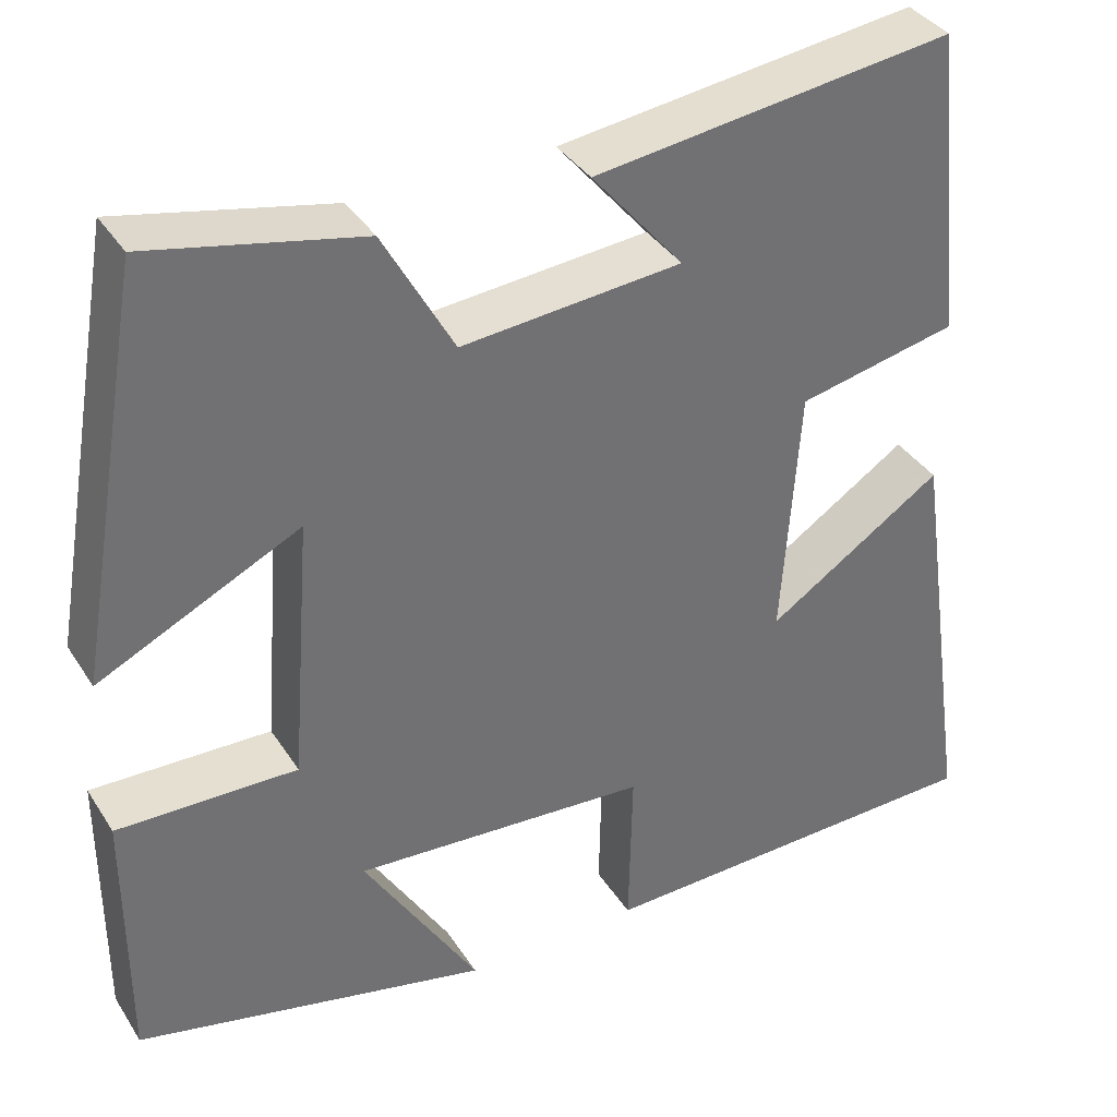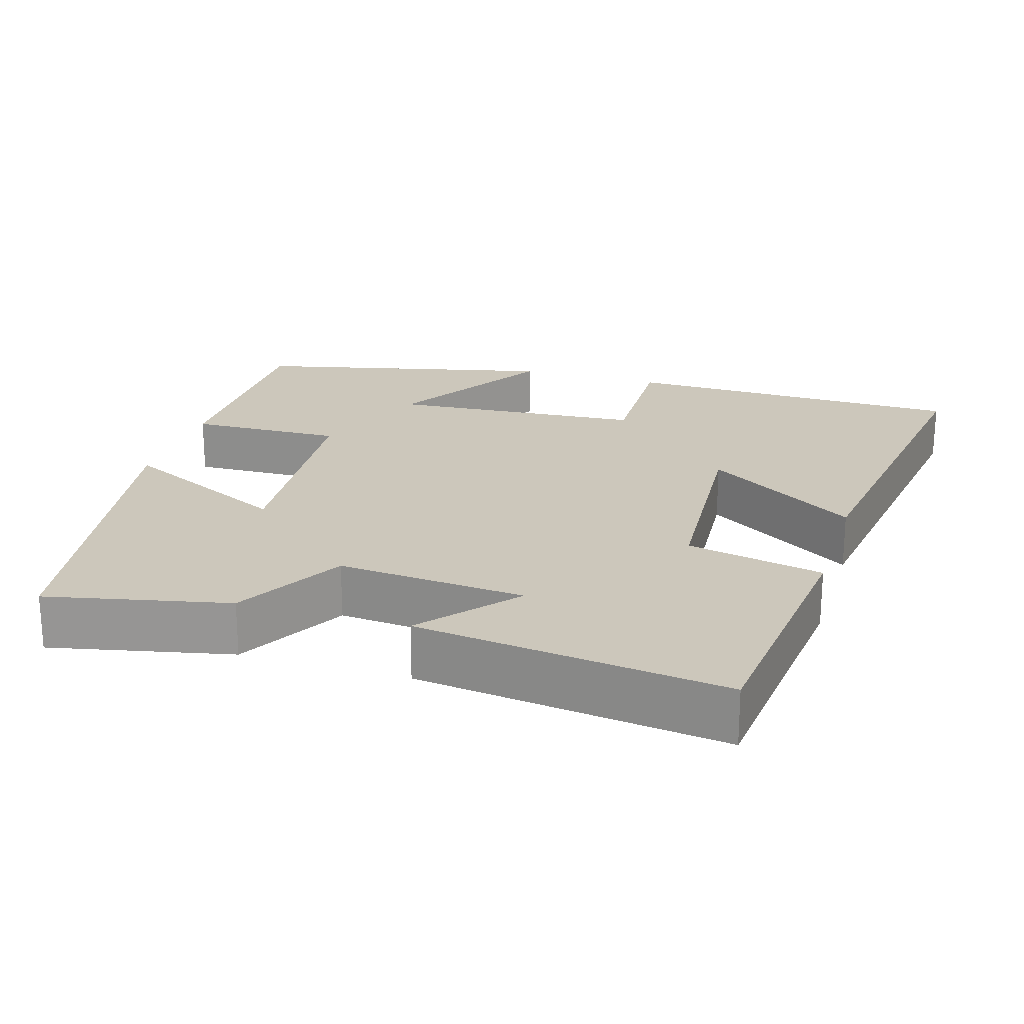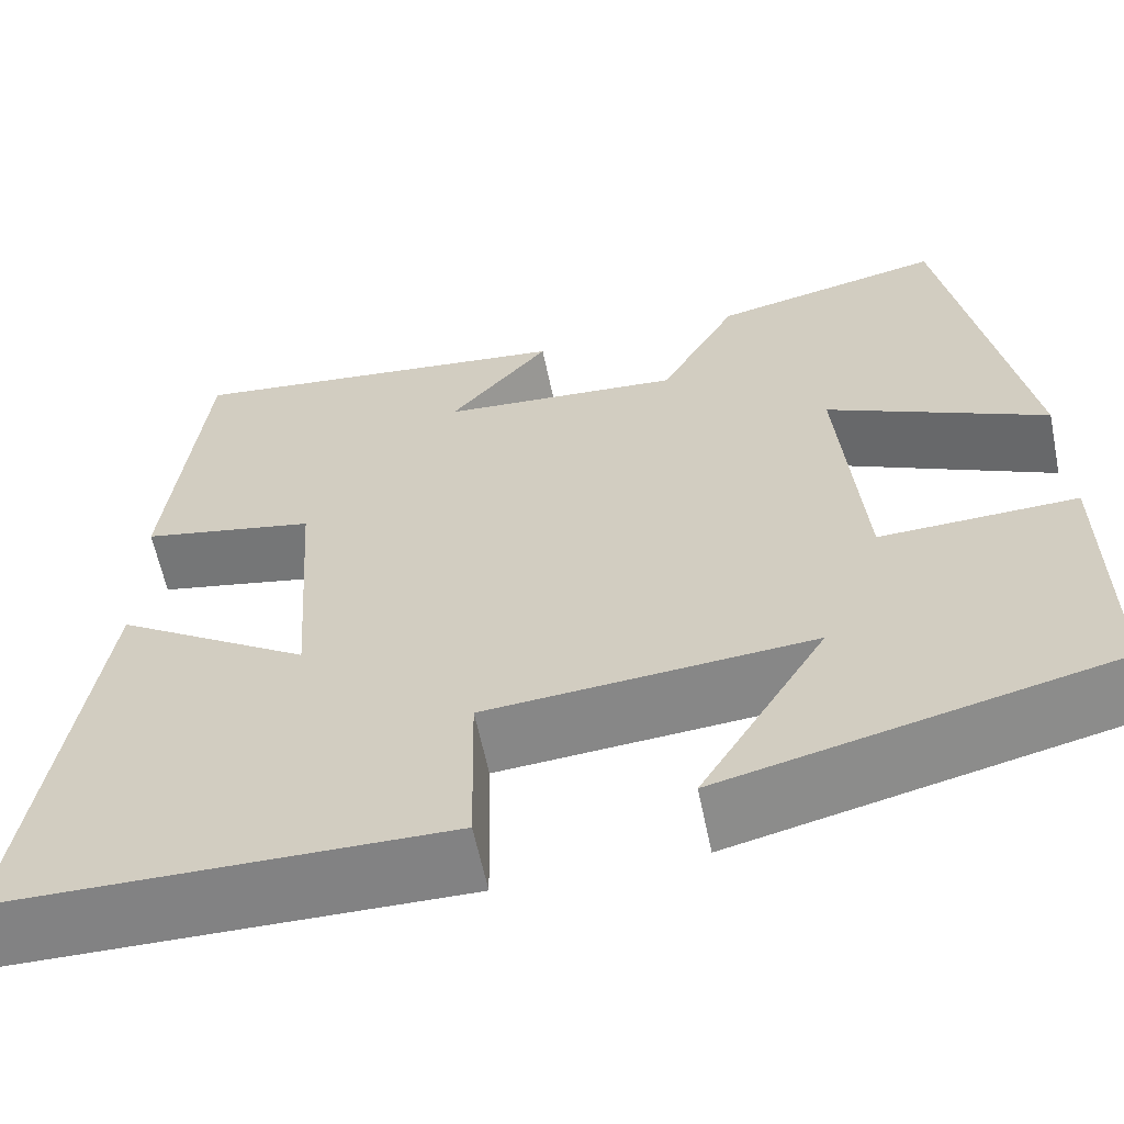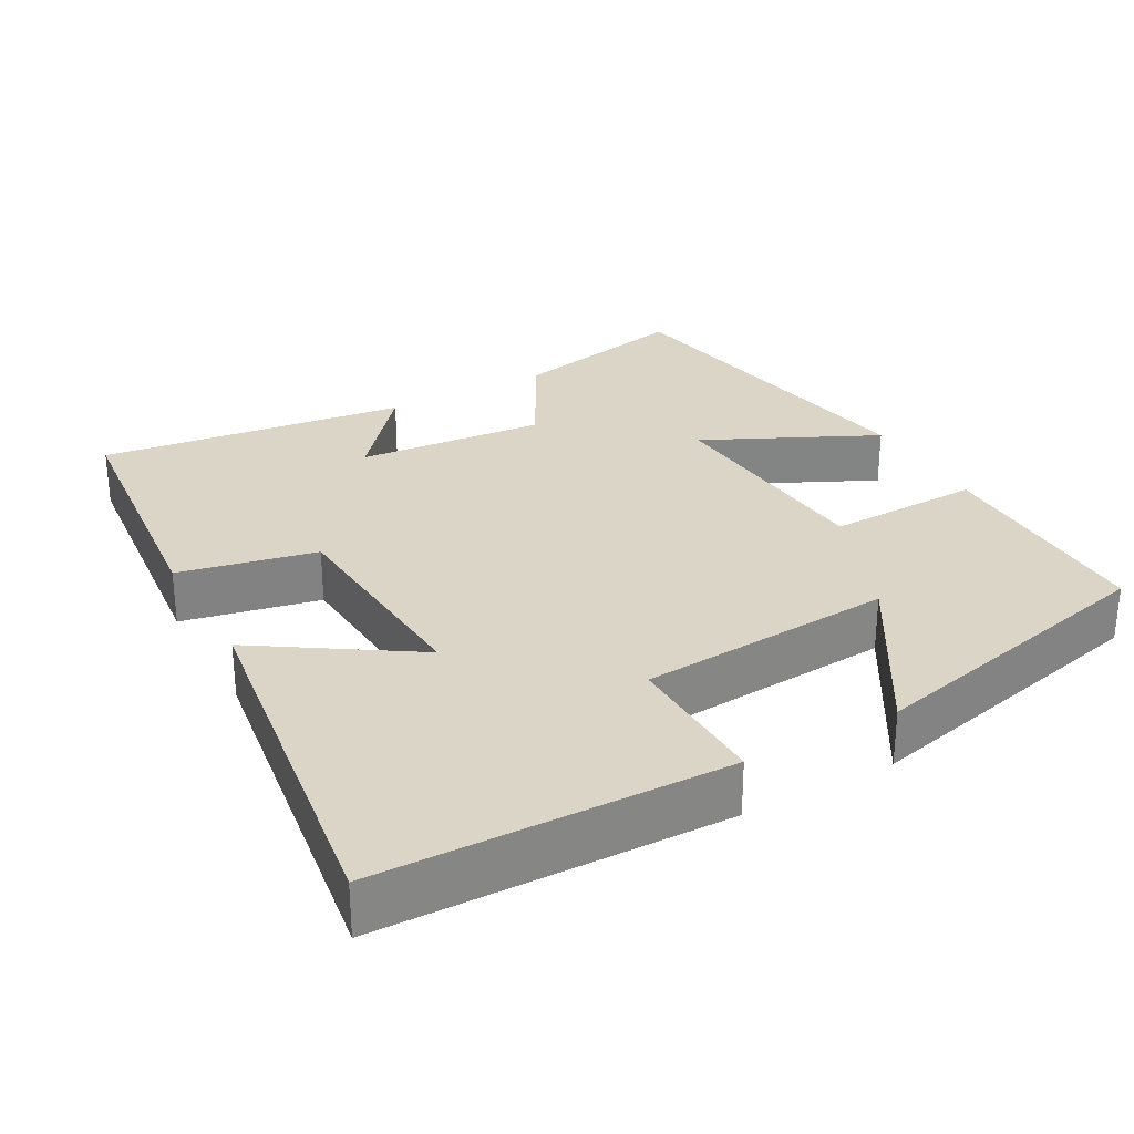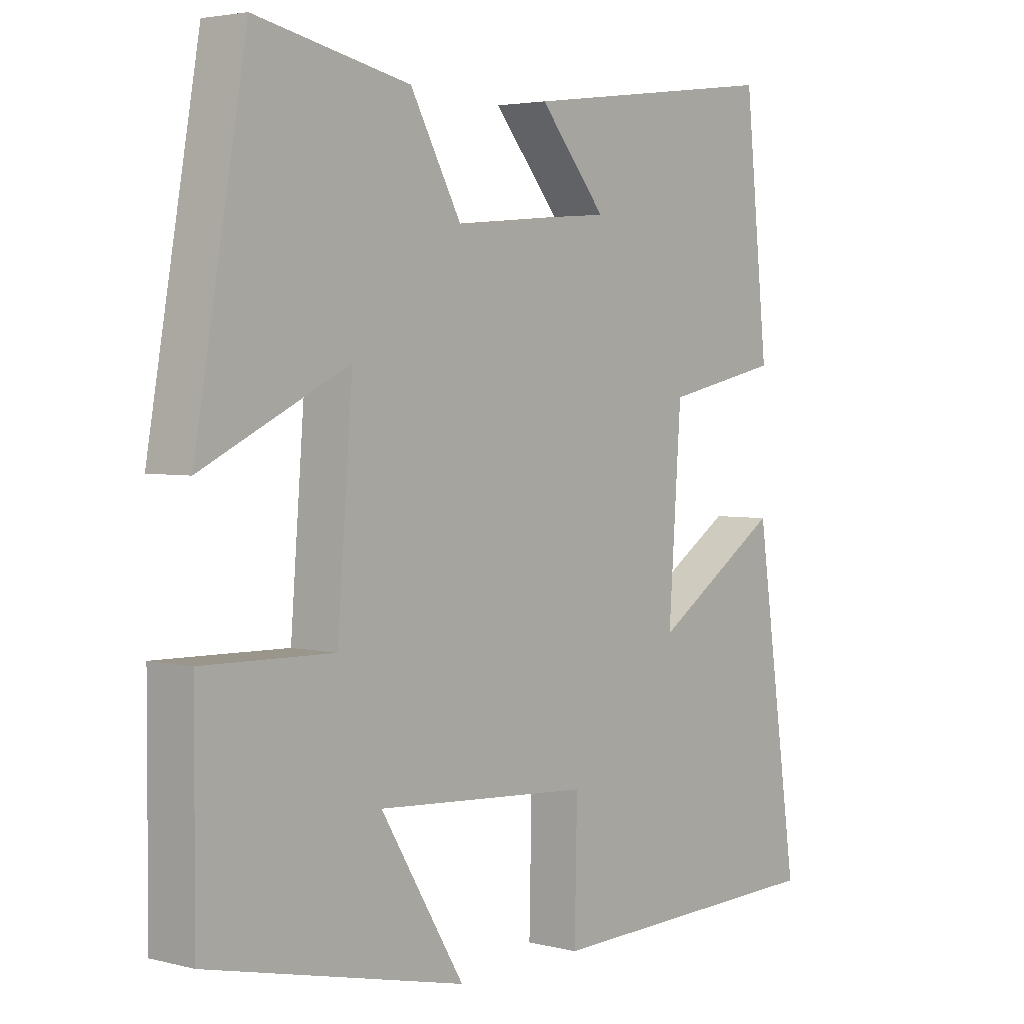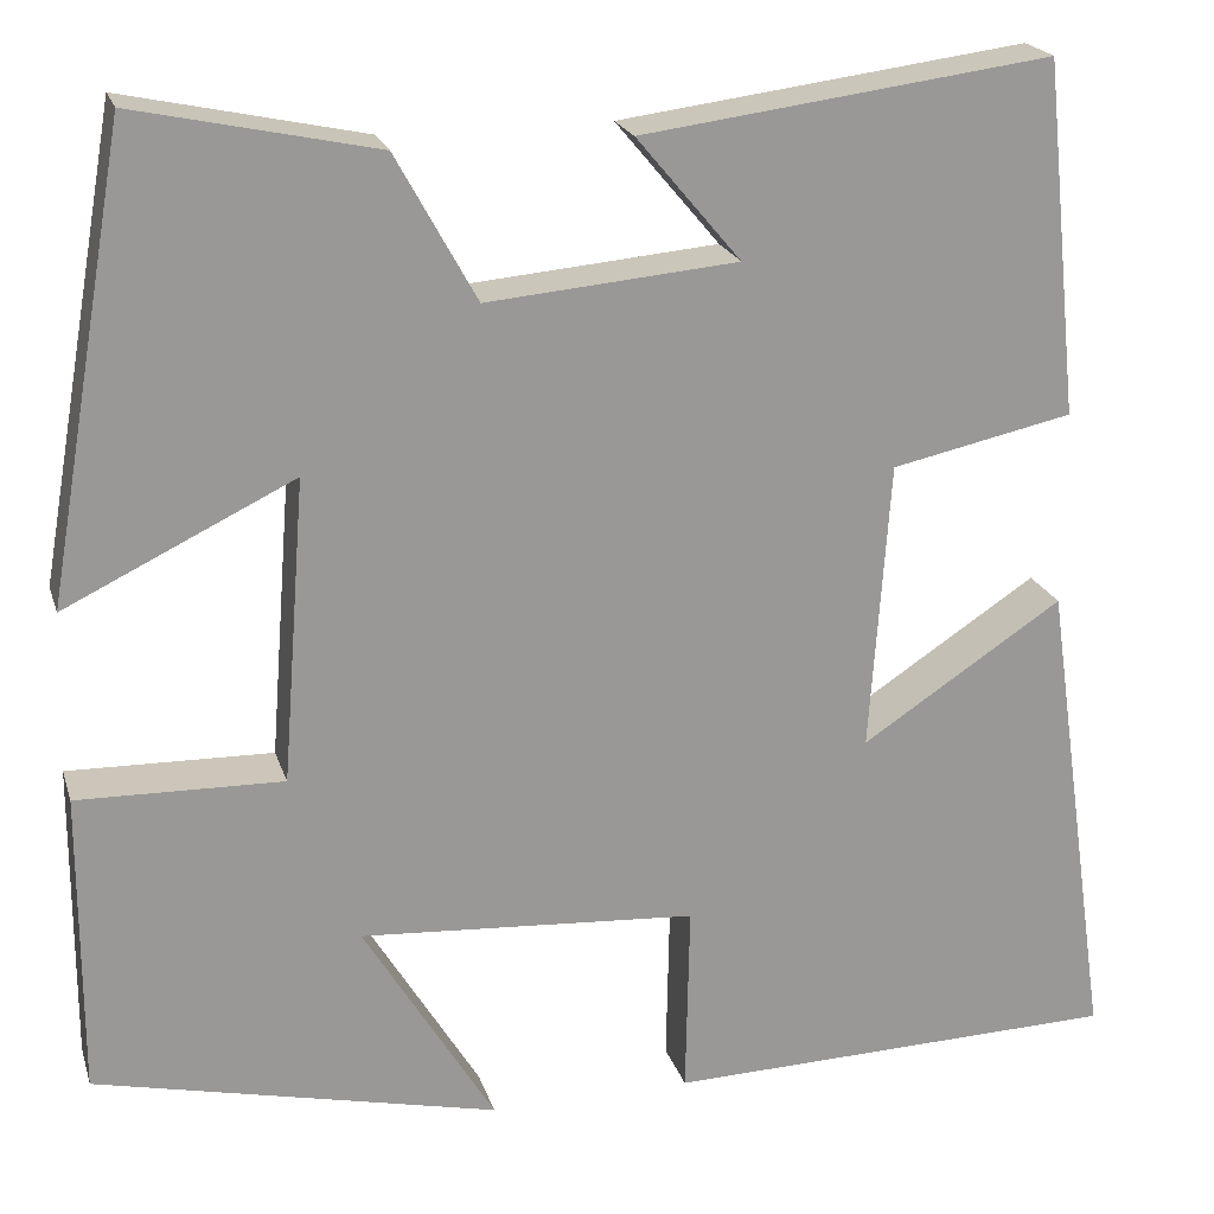
<metadata>
{"format":"obj","ext":"obj","renderer":"f3d","projection":"perspective","resolution":1024,"background":"white","views":[{"elev":37.0,"azim":-28.9,"up":"+Z"},{"elev":21.7,"azim":16.9,"up":"+Y"},{"elev":-61.3,"azim":-168.3,"up":"+Z"},{"elev":29.0,"azim":150.9,"up":"+Y"},{"elev":3.5,"azim":-50.0,"up":"+Z"},{"elev":21.1,"azim":-15.5,"up":"+Z"}]}
</metadata>
<code>
v 0.463 0.07 0.553
v 0.5 0.07 0.196
v 0.317 0.07 0.157
v 0.297 0.07 -0.135
v 0.5 0.07 -0.002
v 0.57 0.07 -0.489
v 0.109 0.07 -0.5
v 0.113 0.07 -0.306
v -0.227 0.07 -0.282
v -0.095 0.07 -0.5
v -0.501 0.07 -0.406
v -0.5 0.07 -0.101
v -0.294 0.07 -0.106
v -0.27 0.07 0.2
v -0.5 0.07 0.089
v -0.419 0.07 0.552
v -0.177 0.07 0.5
v -0.096 0.07 0.353
v 0.156 0.07 0.375
v 0.051 0.07 0.5
v 0.463 0 0.553
v 0.5 0 0.196
v 0.317 0 0.157
v 0.297 0 -0.135
v 0.5 0 -0.002
v 0.57 0 -0.489
v 0.109 0 -0.5
v 0.113 0 -0.306
v -0.227 0 -0.282
v -0.095 0 -0.5
v -0.501 0 -0.406
v -0.5 0 -0.101
v -0.294 0 -0.106
v -0.27 0 0.2
v -0.5 0 0.089
v -0.419 0 0.552
v -0.177 0 0.5
v -0.096 0 0.353
v 0.156 0 0.375
v 0.051 0 0.5
f 19 20 1 2
f 18 19 2 3
f 16 17 18
f 15 16 18
f 14 15 18
f 18 3 4
f 14 18 4
f 13 14 4
f 12 13 4
f 9 10 11 12
f 8 9 12 4
f 6 7 8
f 5 6 8
f 4 5 8
f 22 21 40 39
f 23 22 39 38
f 38 37 36
f 38 36 35
f 38 35 34
f 24 23 38
f 24 38 34
f 24 34 33
f 24 33 32
f 32 31 30 29
f 24 32 29 28
f 28 27 26
f 28 26 25
f 28 25 24
f 1 21 22 2
f 2 22 23 3
f 3 23 24 4
f 4 24 25 5
f 5 25 26 6
f 6 26 27 7
f 7 27 28 8
f 8 28 29 9
f 9 29 30 10
f 10 30 31 11
f 11 31 32 12
f 12 32 33 13
f 13 33 34 14
f 14 34 35 15
f 15 35 36 16
f 16 36 37 17
f 17 37 38 18
f 18 38 39 19
f 19 39 40 20
f 20 40 21 1

</code>
